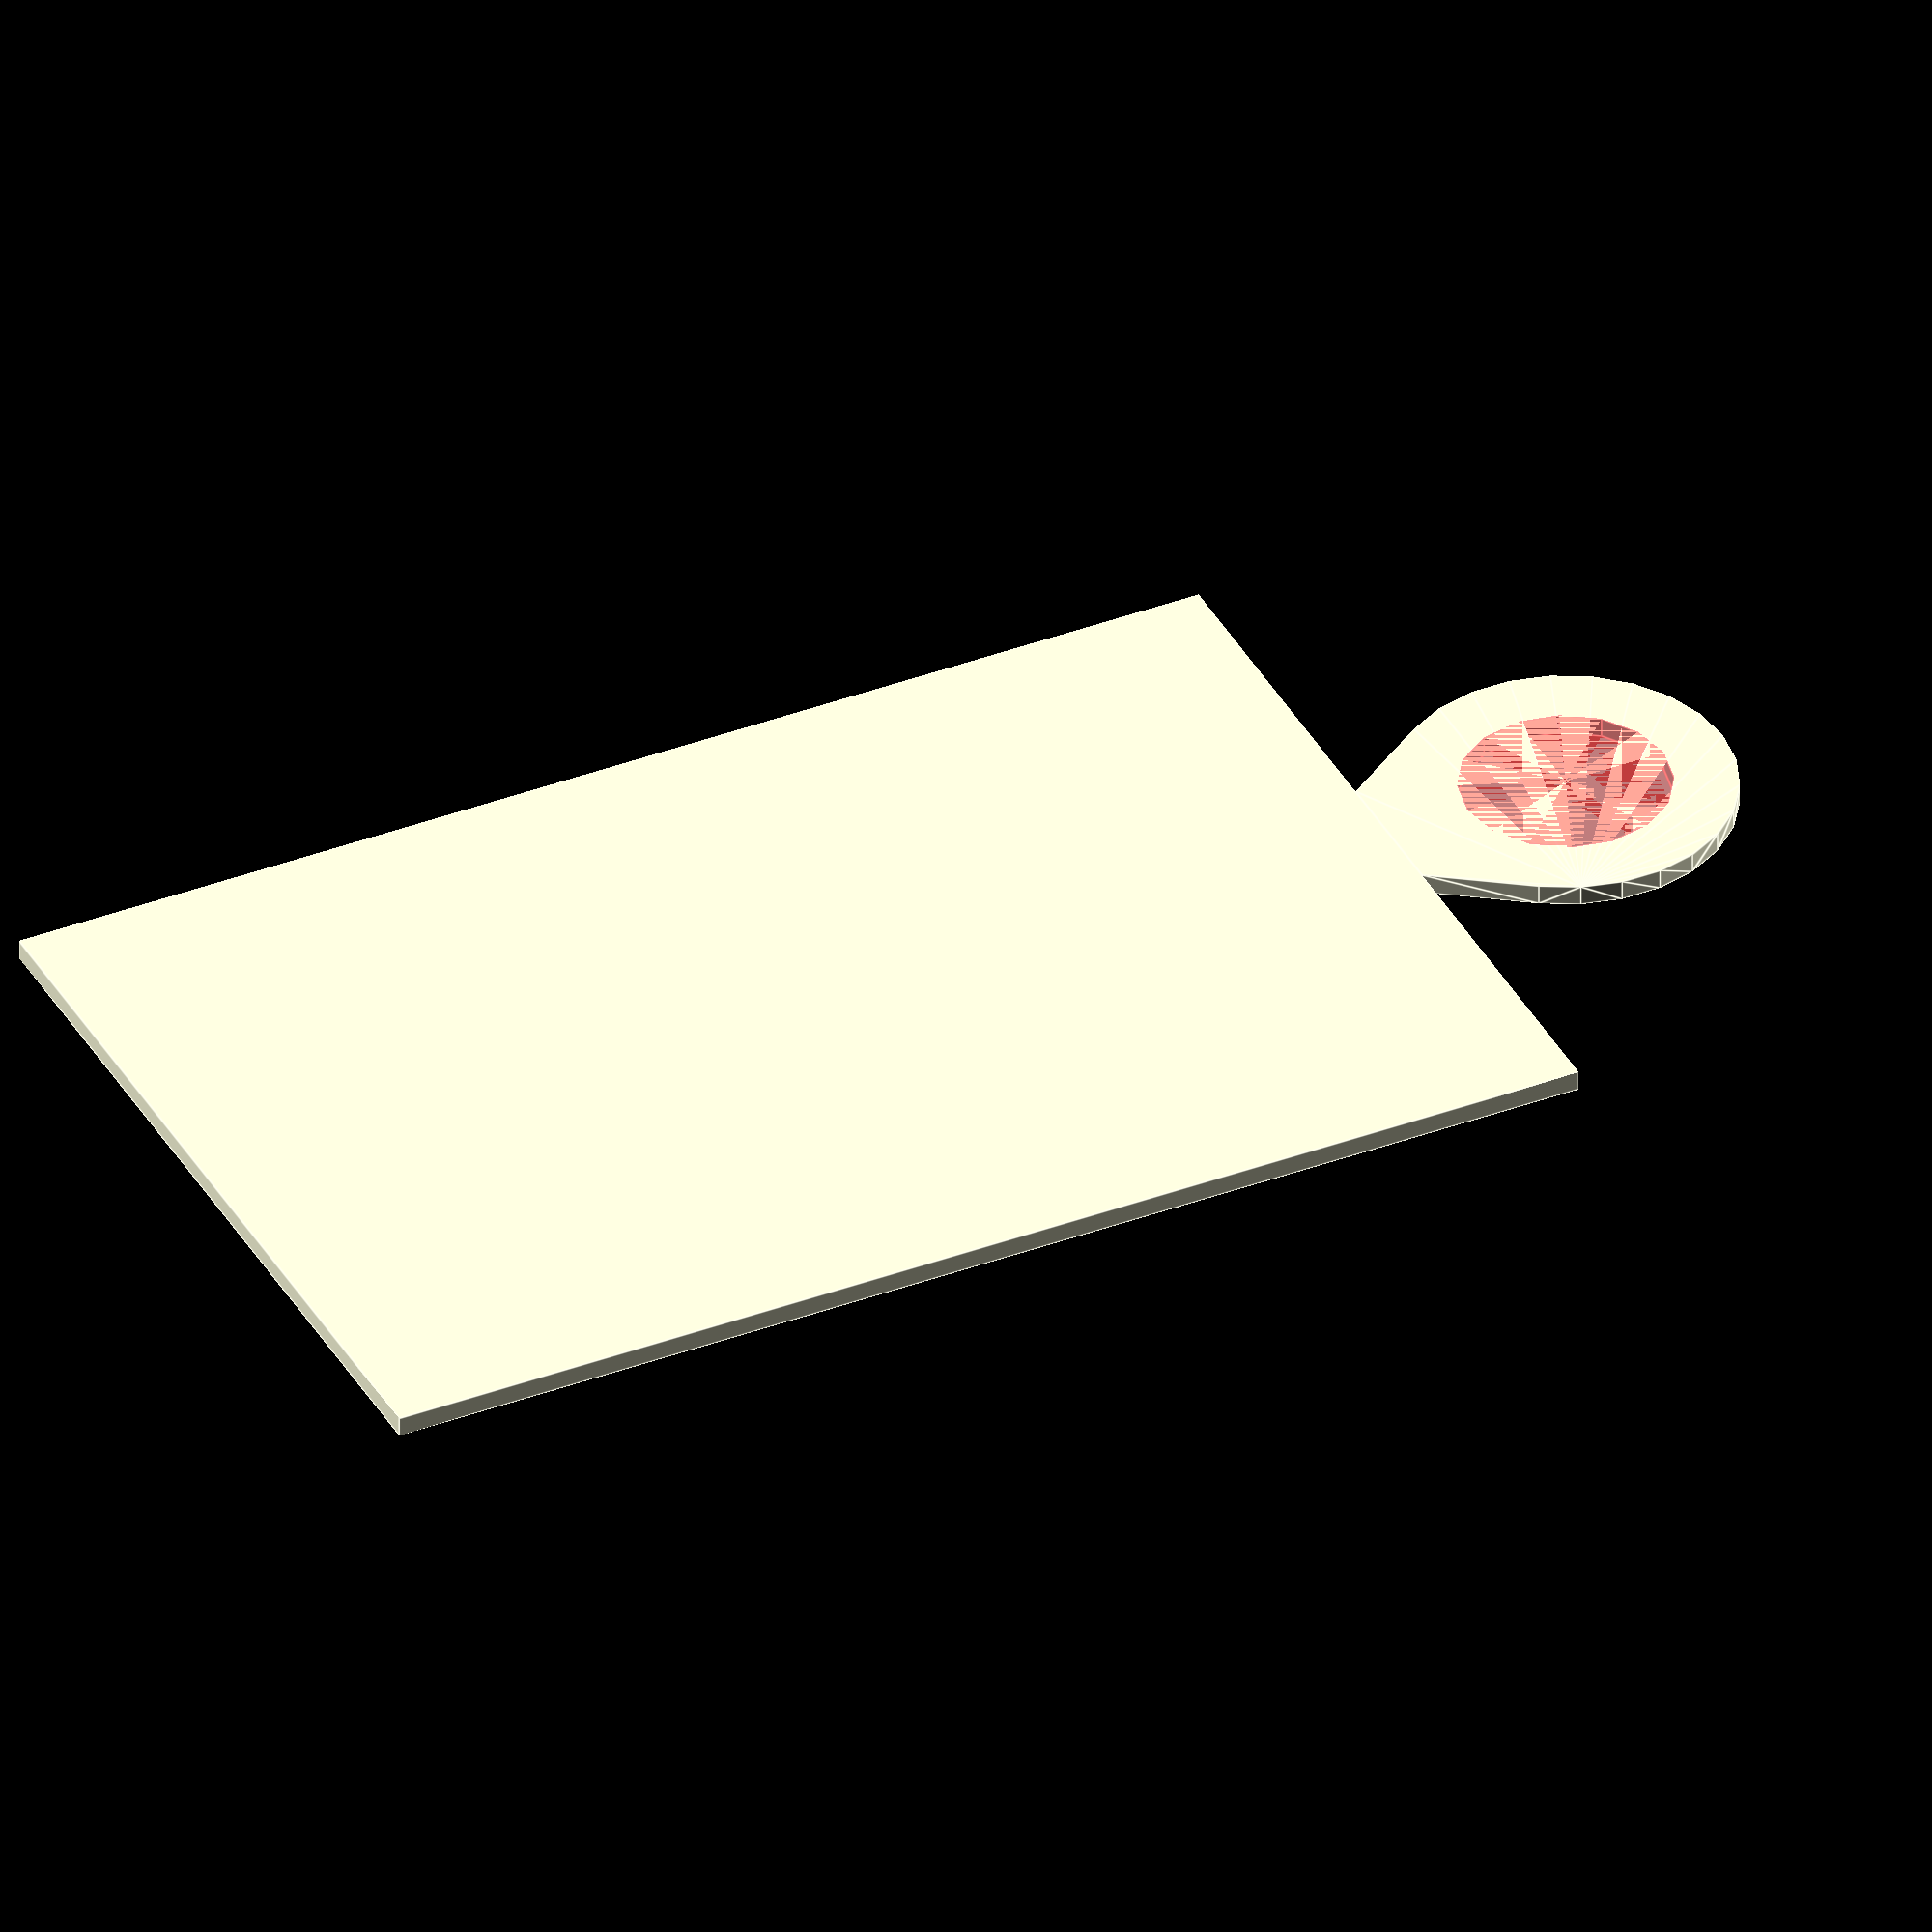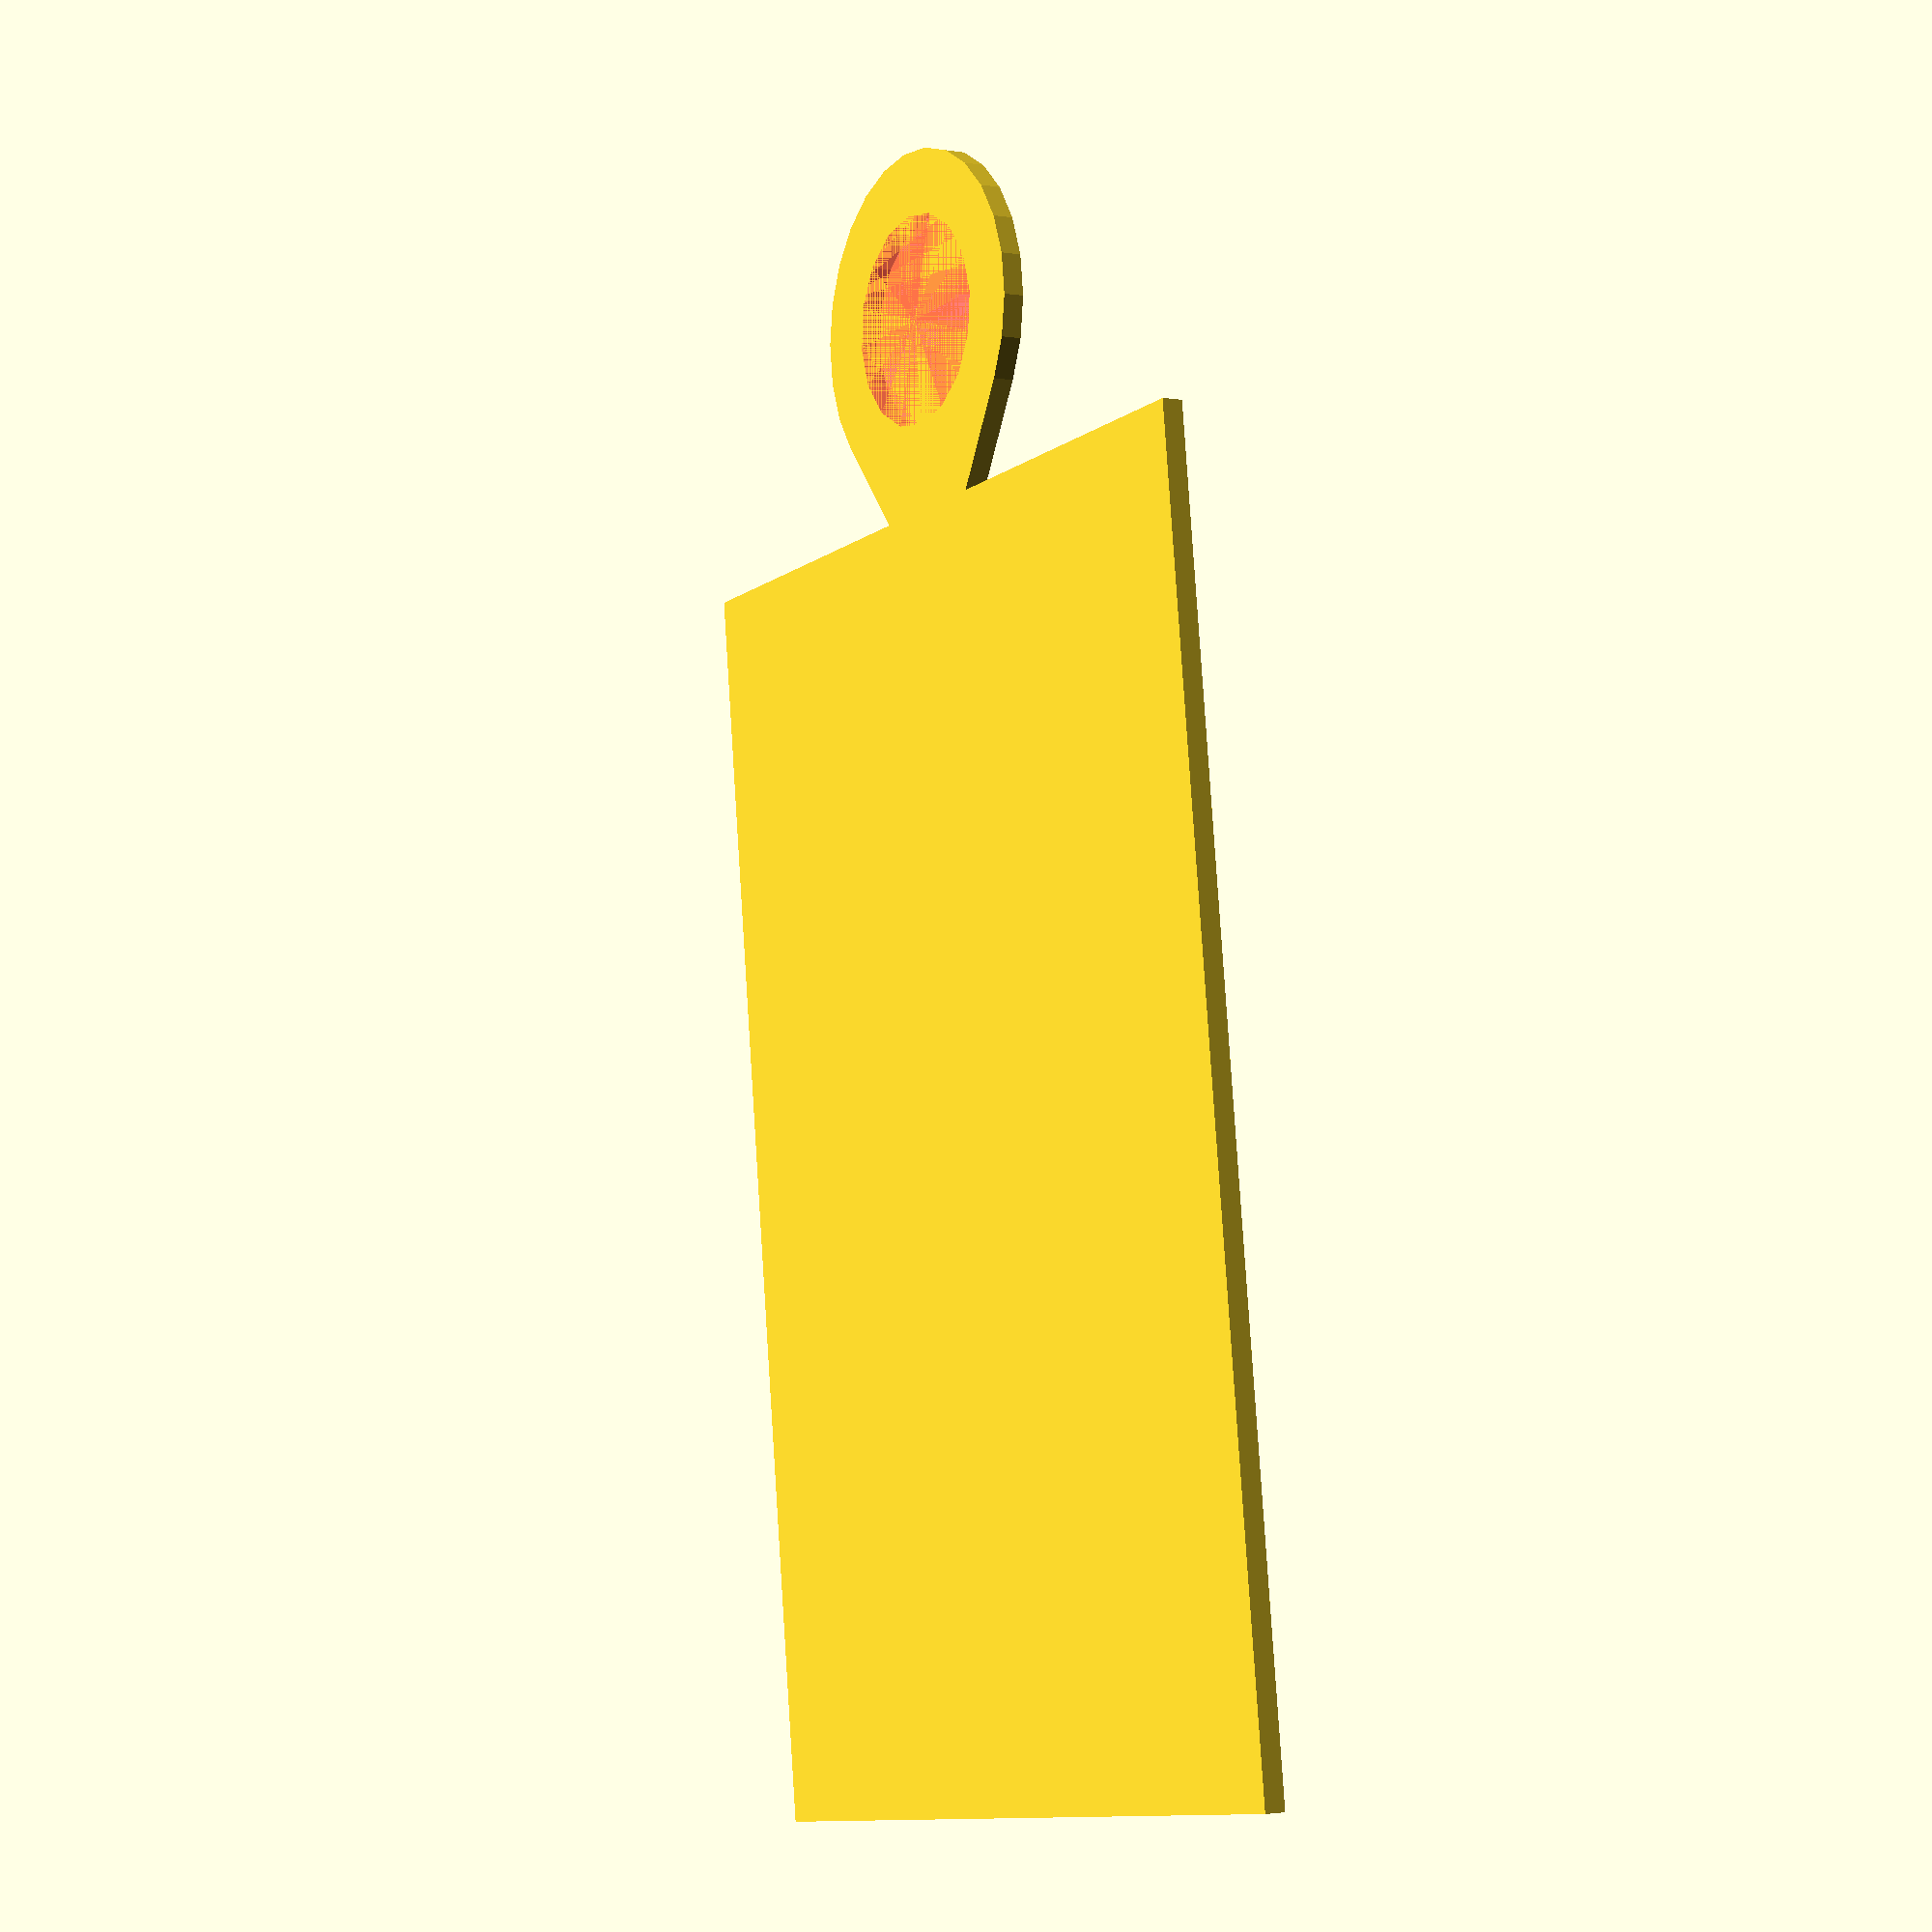
<openscad>
/*
 * a tab for my phone case
 */

thickness = 1;

stalk_width = 7;
stalk_length = 1;

tab_width = 40;
tab_length = 60;

loop_radius = 8;
loophole_radius = loop_radius - 3;

module loophole()
{
   translate([0, tab_width / 2, tab_length + stalk_length + loop_radius])
      rotate([0, 90, 0])
         # cylinder(h=thickness, r=loophole_radius);
}

module loop()
{
   translate([0, tab_width / 2, tab_length + stalk_length + loop_radius])
      rotate([0, 90, 0])
         cylinder(h=thickness, r=loop_radius);
}

module loop_stalk()
{
   translate([0, (tab_width - stalk_width) / 2, tab_length])
      cube([thickness, stalk_width, stalk_length]);
}

module tab()
{
   cube([thickness, tab_width, tab_length]);
}

difference() {
   hull() {
      loop();
      loop_stalk();
   }
   loophole();
}

tab();

</openscad>
<views>
elev=322.6 azim=270.0 roll=244.2 proj=o view=edges
elev=98.3 azim=329.1 roll=3.7 proj=p view=solid
</views>
